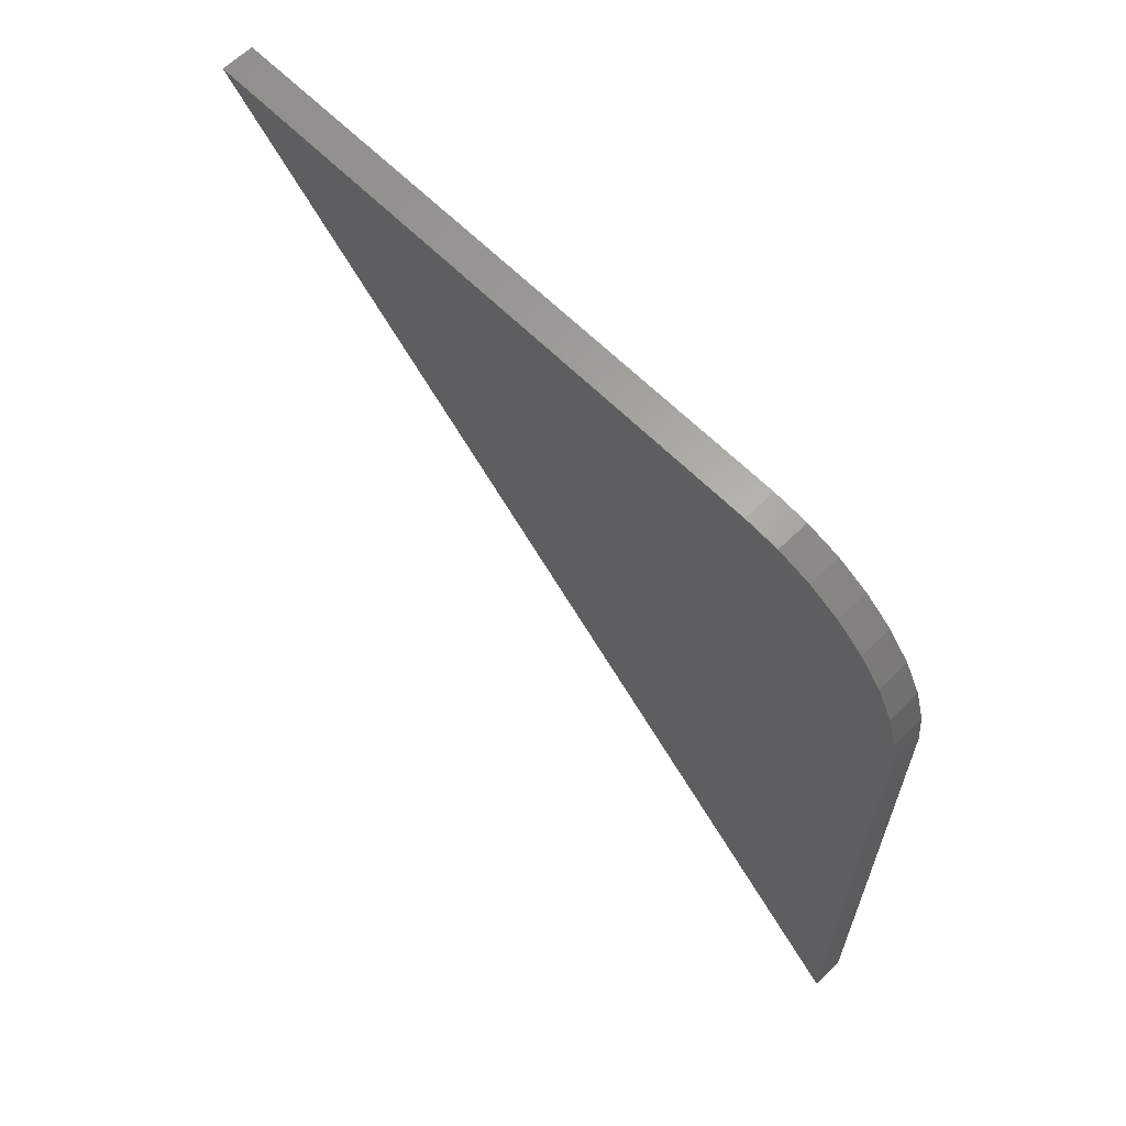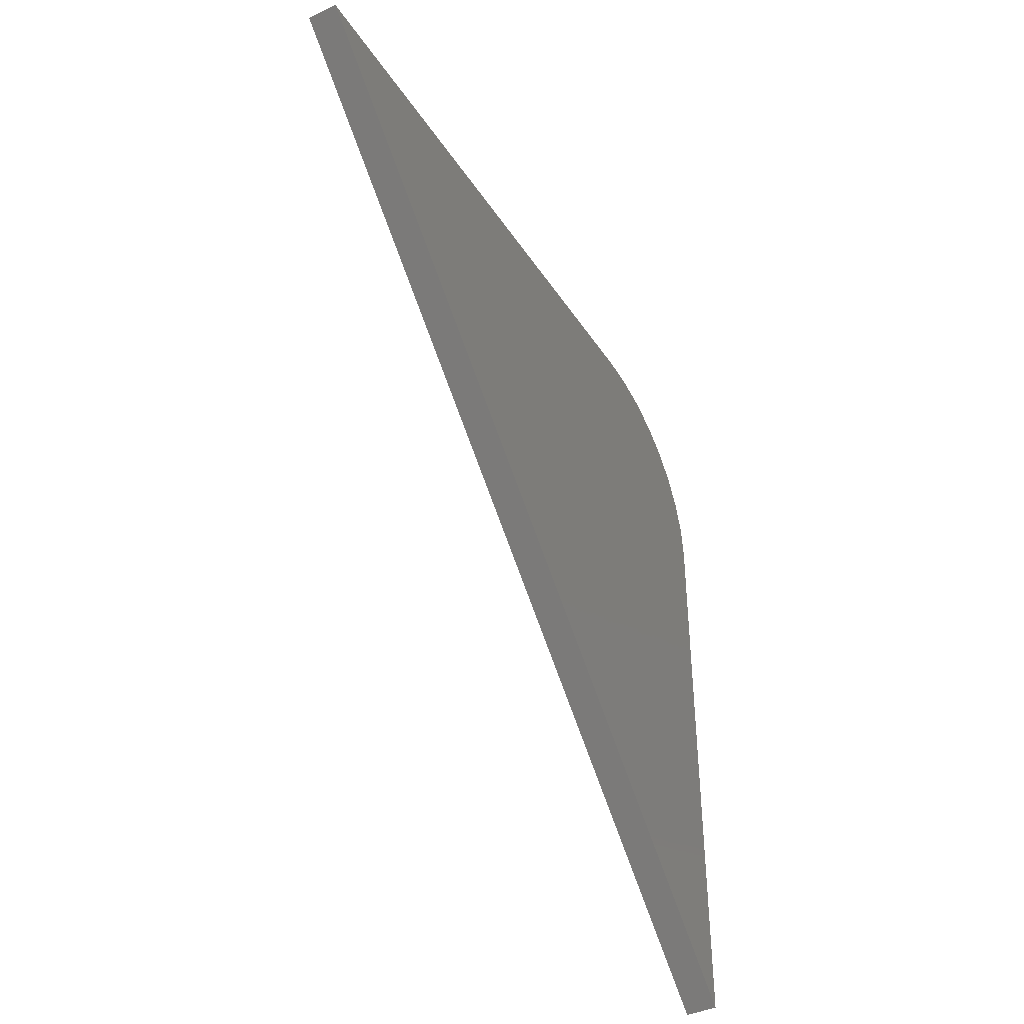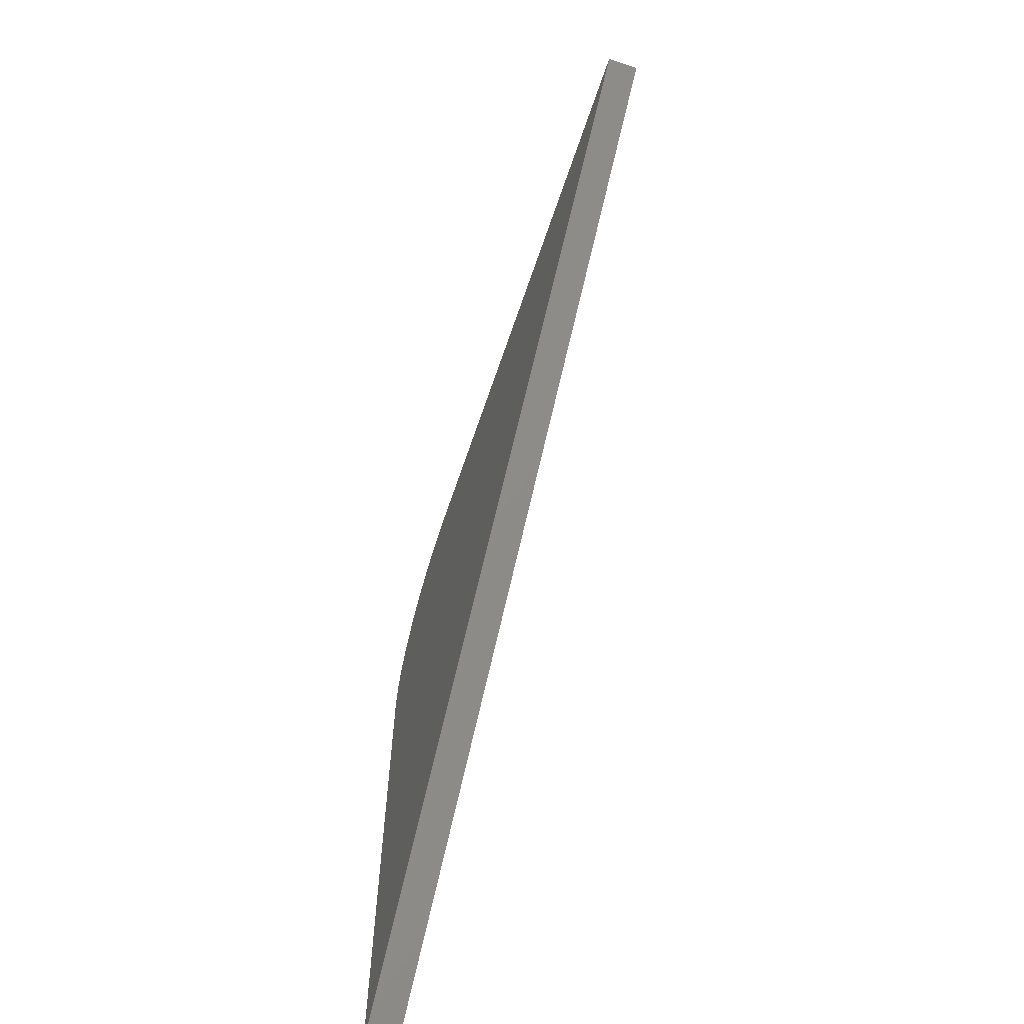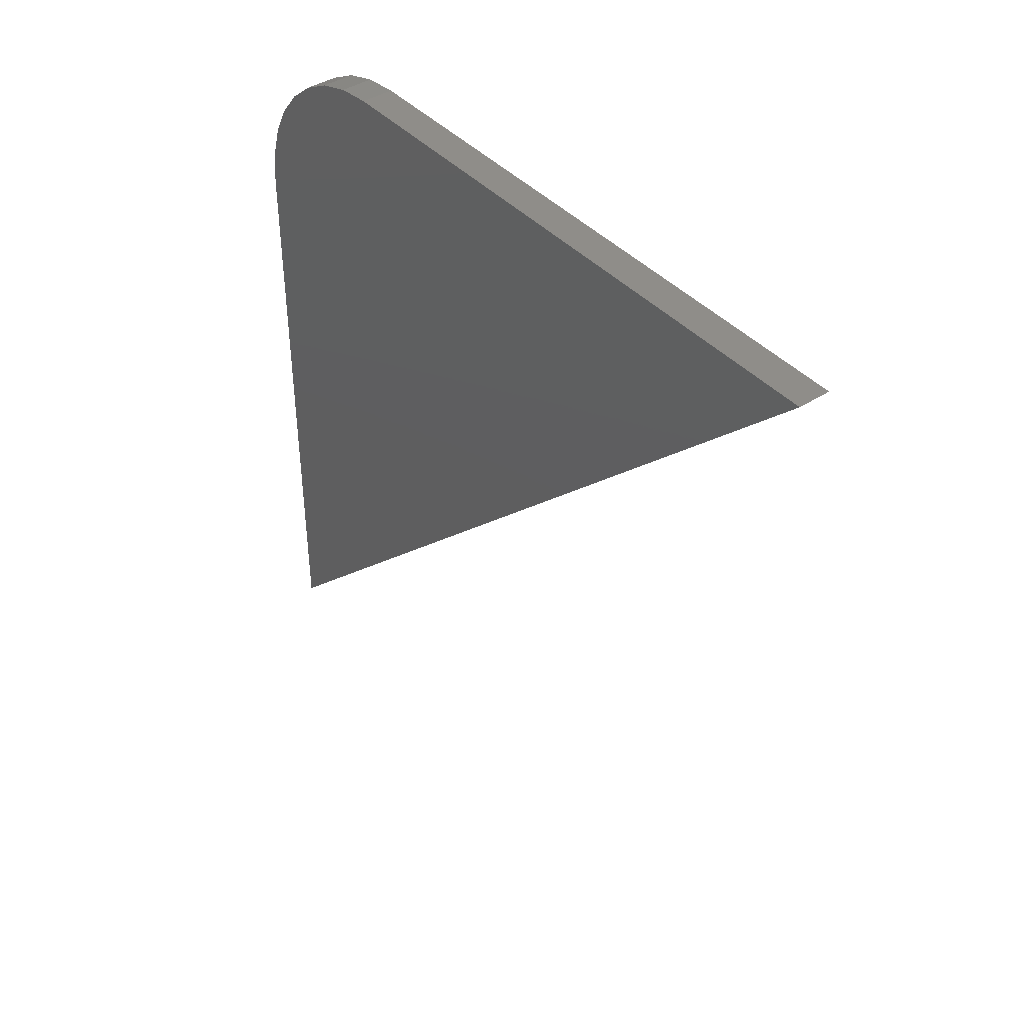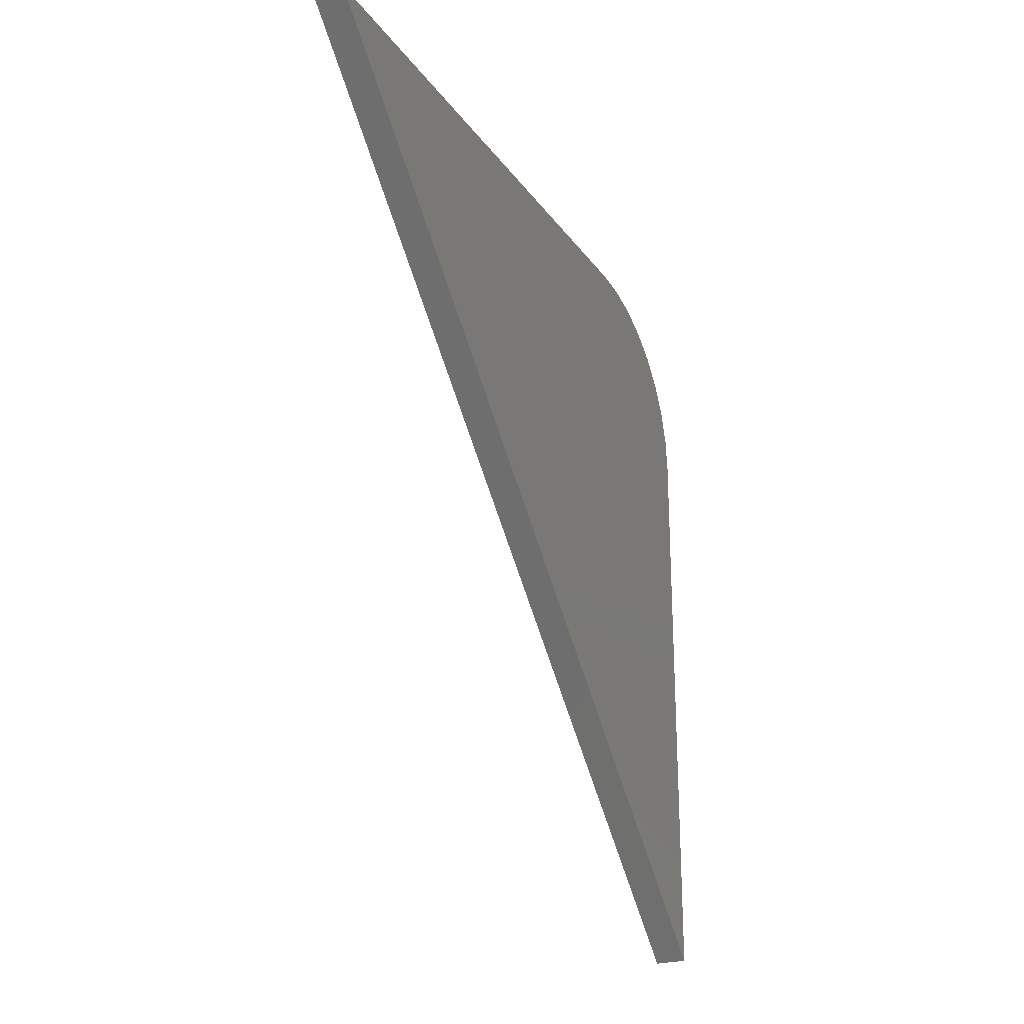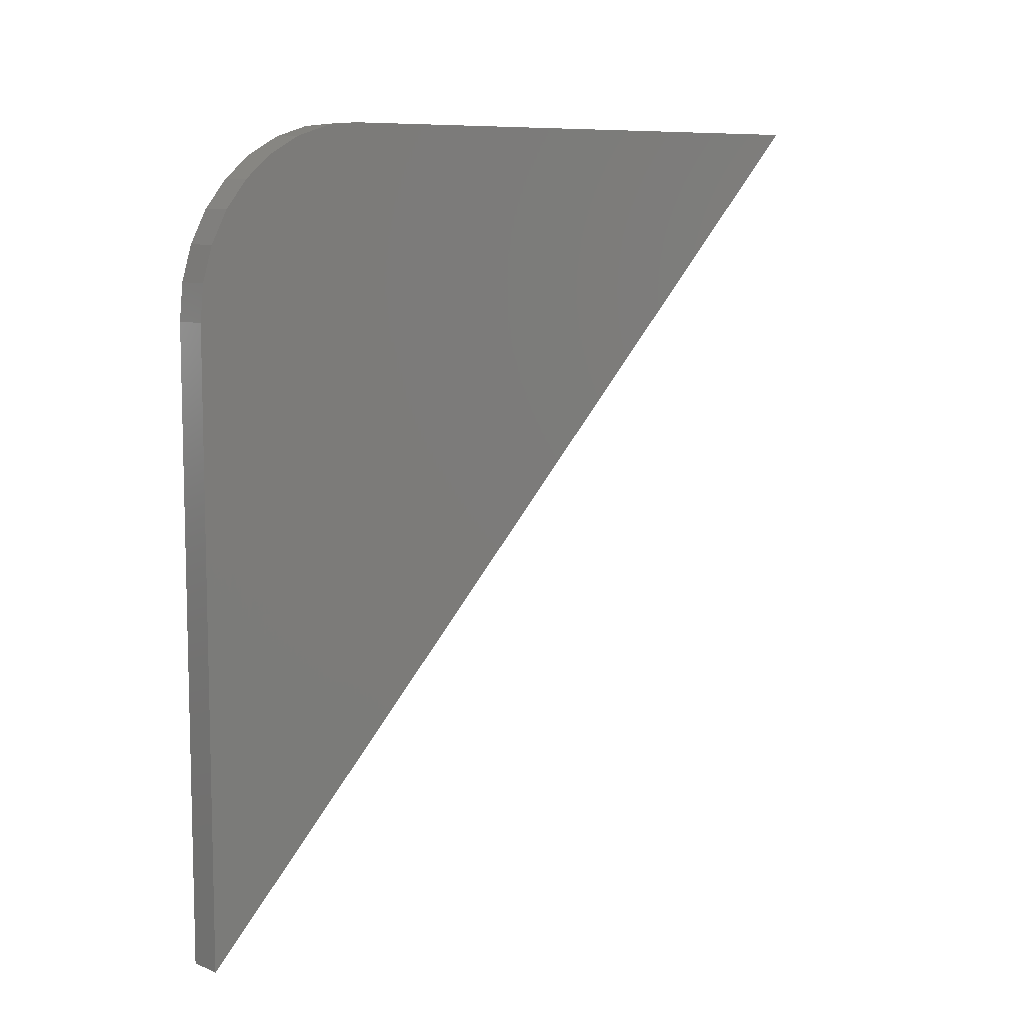
<metadata>
{"format":"stl","ext":"stl","renderer":"f3d","projection":"perspective","resolution":1024,"background":"white","views":[{"elev":62.9,"azim":135.4,"up":"+Z"},{"elev":-40.6,"azim":30.1,"up":"+Z"},{"elev":-63.9,"azim":-18.6,"up":"+Z"},{"elev":41.4,"azim":141.9,"up":"+Y"},{"elev":-24.3,"azim":26.8,"up":"+Z"},{"elev":8.7,"azim":47.2,"up":"+Y"}]}
</metadata>
<code>
# stl→obj: 22 verts, 40 faces
v 0.03125 -0.75 0
v 0.03125 6.51e-17 -0.75
v 0.03125 -1.052e-17 -0.1719
v 0.03125 -0.003303 -0.1383
v 0.03125 -0.01308 -0.1061
v 0.03125 -0.02897 -0.07639
v 0.03125 -0.05034 -0.05034
v 0.03125 -0.07639 -0.02897
v 0.03125 -0.1061 -0.01308
v 0.03125 -0.1383 -0.003303
v 0.03125 -0.1719 -3.54e-17
v 0 -0.75 0
v 0 -0.1719 -3.54e-17
v 0 -0.1383 -0.003303
v 0 -0.1061 -0.01308
v 0 -0.07639 -0.02897
v 0 -0.05034 -0.05034
v 0 -0.02897 -0.07639
v 0 -0.01308 -0.1061
v 0 -0.003303 -0.1383
v 0 -1.052e-17 -0.1719
v 0 6.51e-17 -0.75
f 1 2 3
f 1 3 4
f 1 4 5
f 1 5 6
f 1 6 7
f 1 7 8
f 1 8 9
f 1 9 10
f 1 10 11
f 12 13 14
f 12 14 15
f 12 15 16
f 12 16 17
f 12 17 18
f 12 18 19
f 12 19 20
f 12 20 21
f 12 21 22
f 11 13 1
f 1 13 12
f 2 22 3
f 3 22 21
f 13 11 14
f 14 11 10
f 14 10 15
f 15 10 9
f 15 9 16
f 16 9 8
f 16 8 17
f 17 8 7
f 17 7 18
f 18 7 6
f 18 6 19
f 19 6 5
f 19 5 20
f 20 5 4
f 20 4 21
f 21 4 3
f 1 12 2
f 2 12 22

</code>
